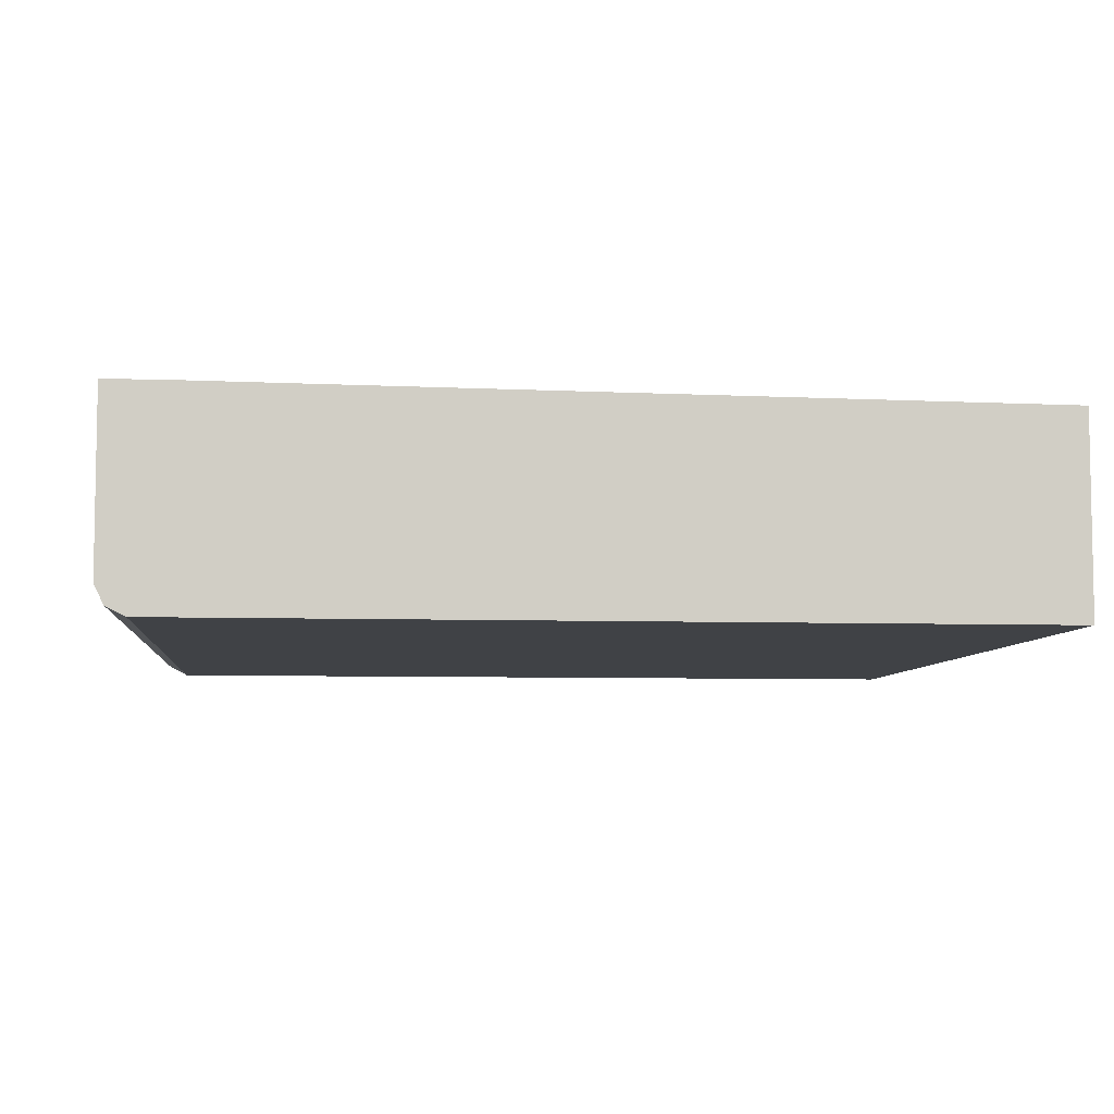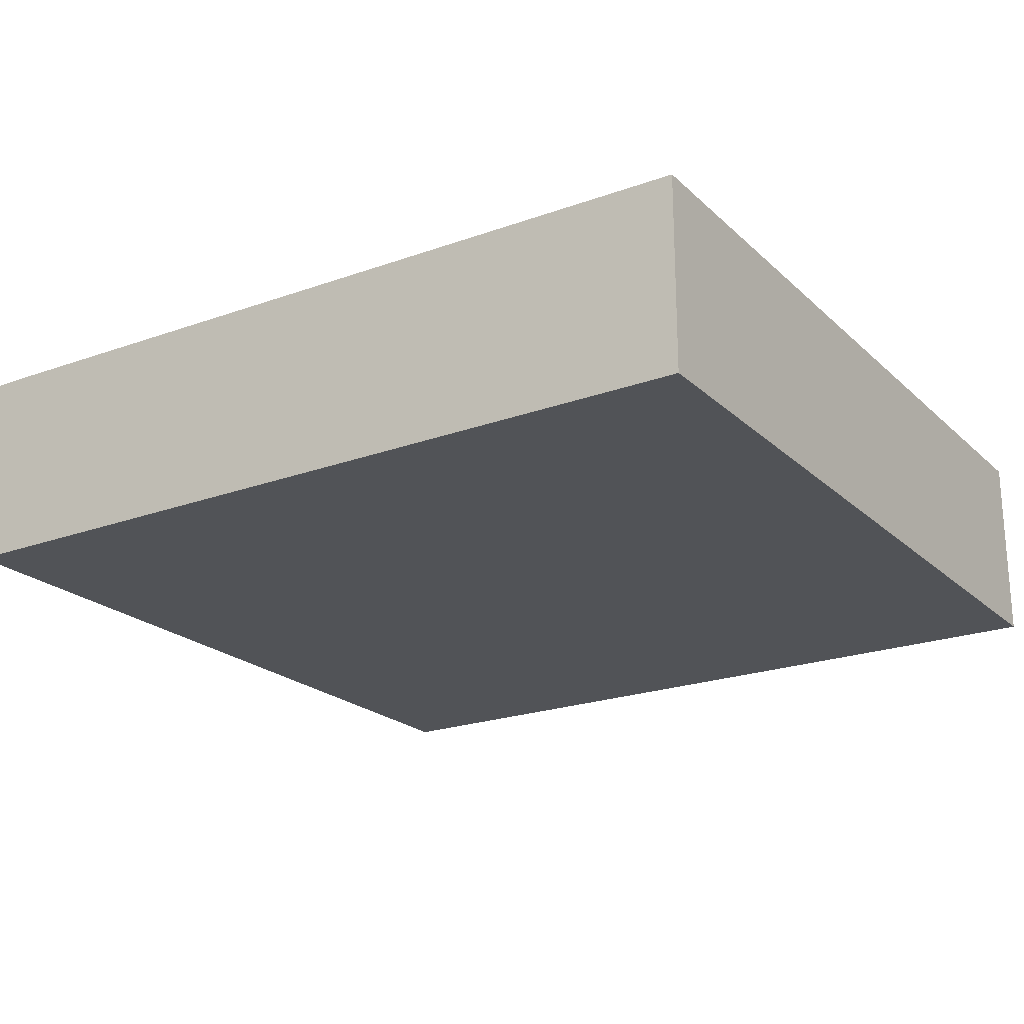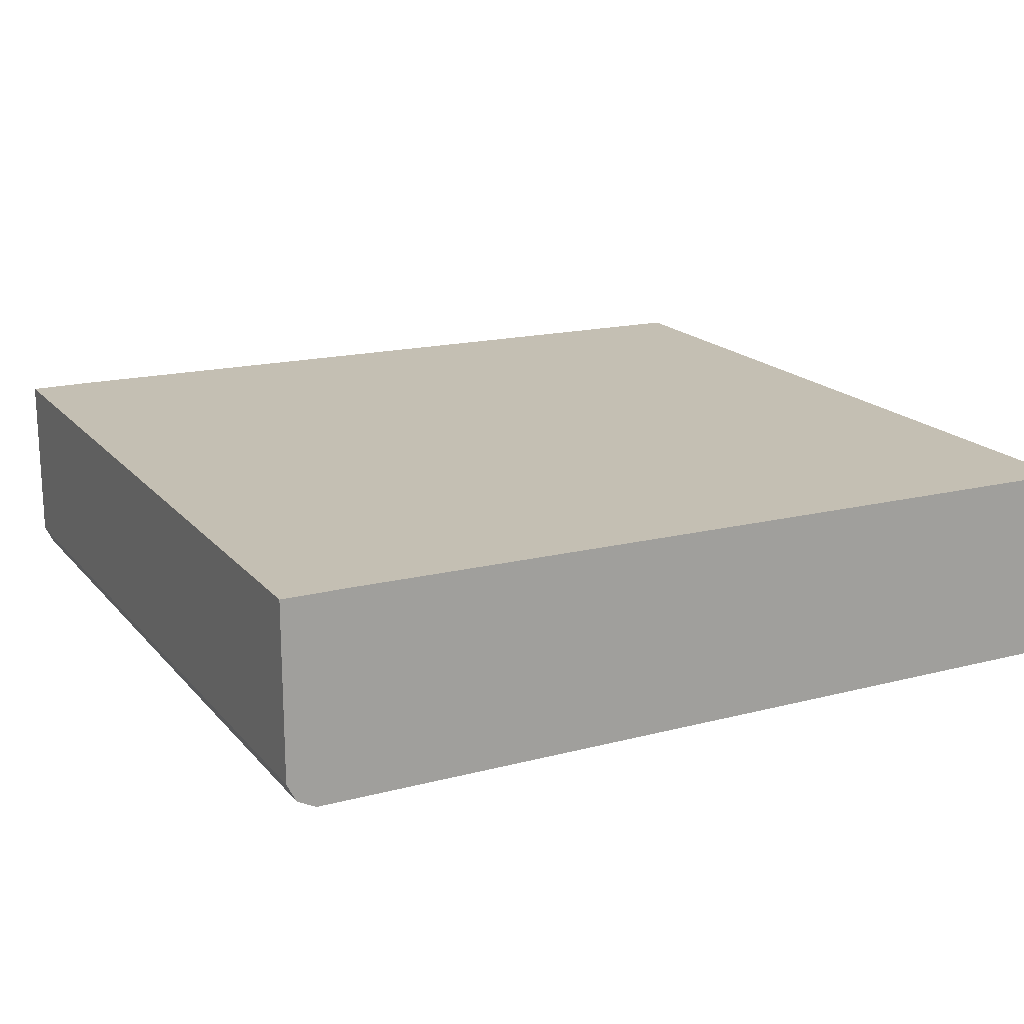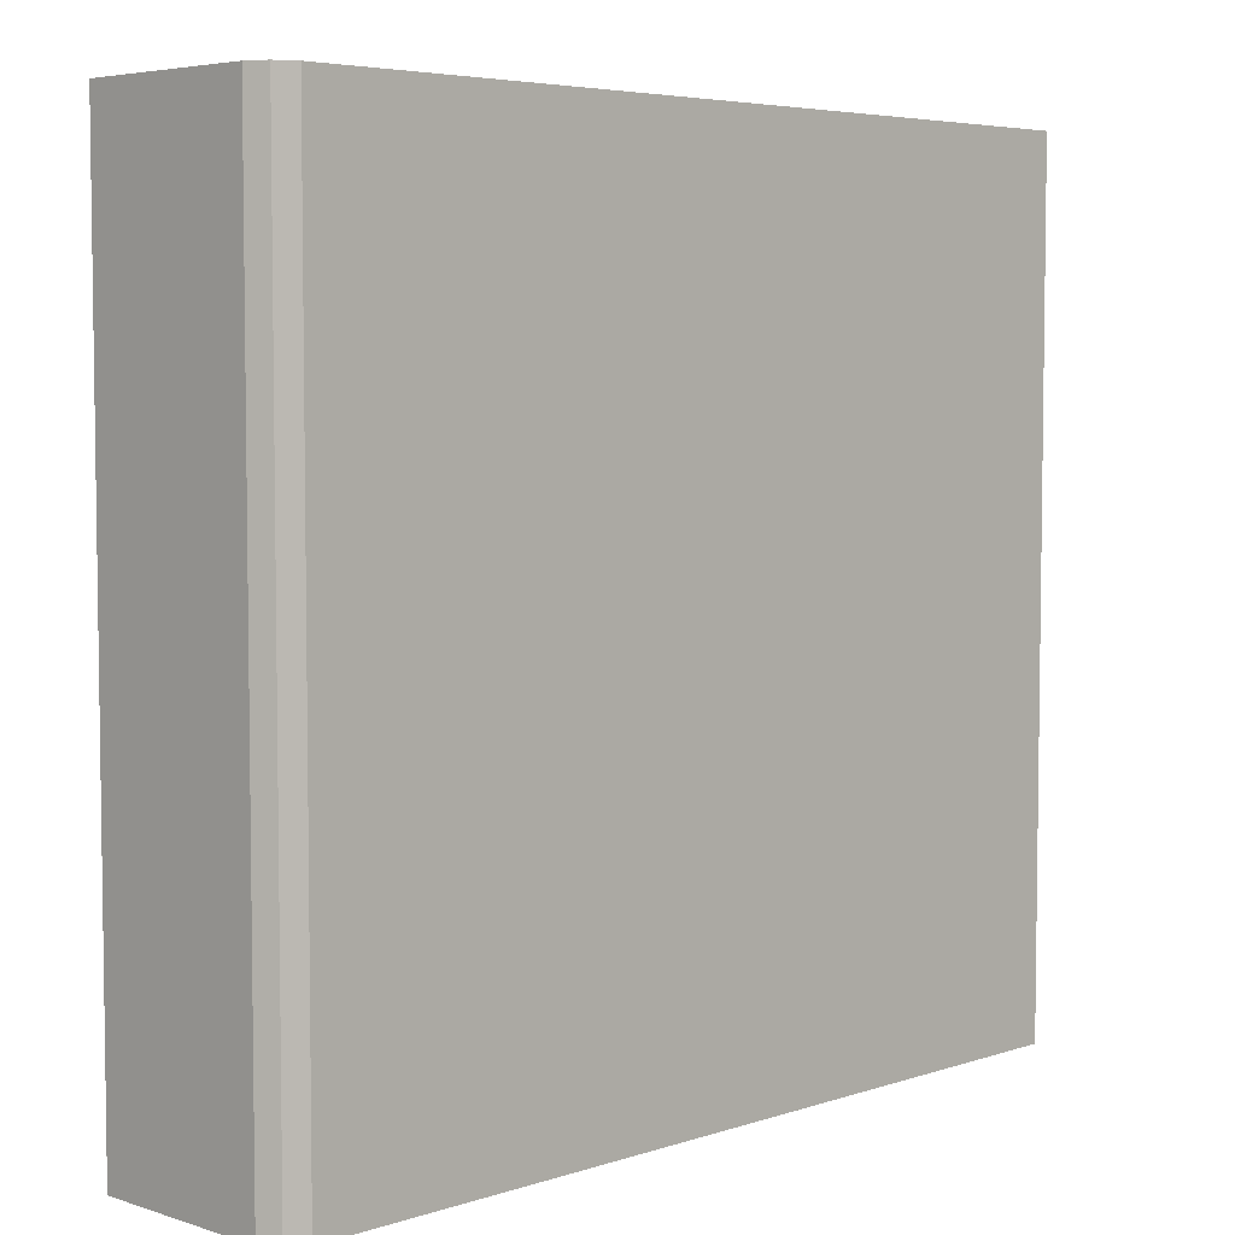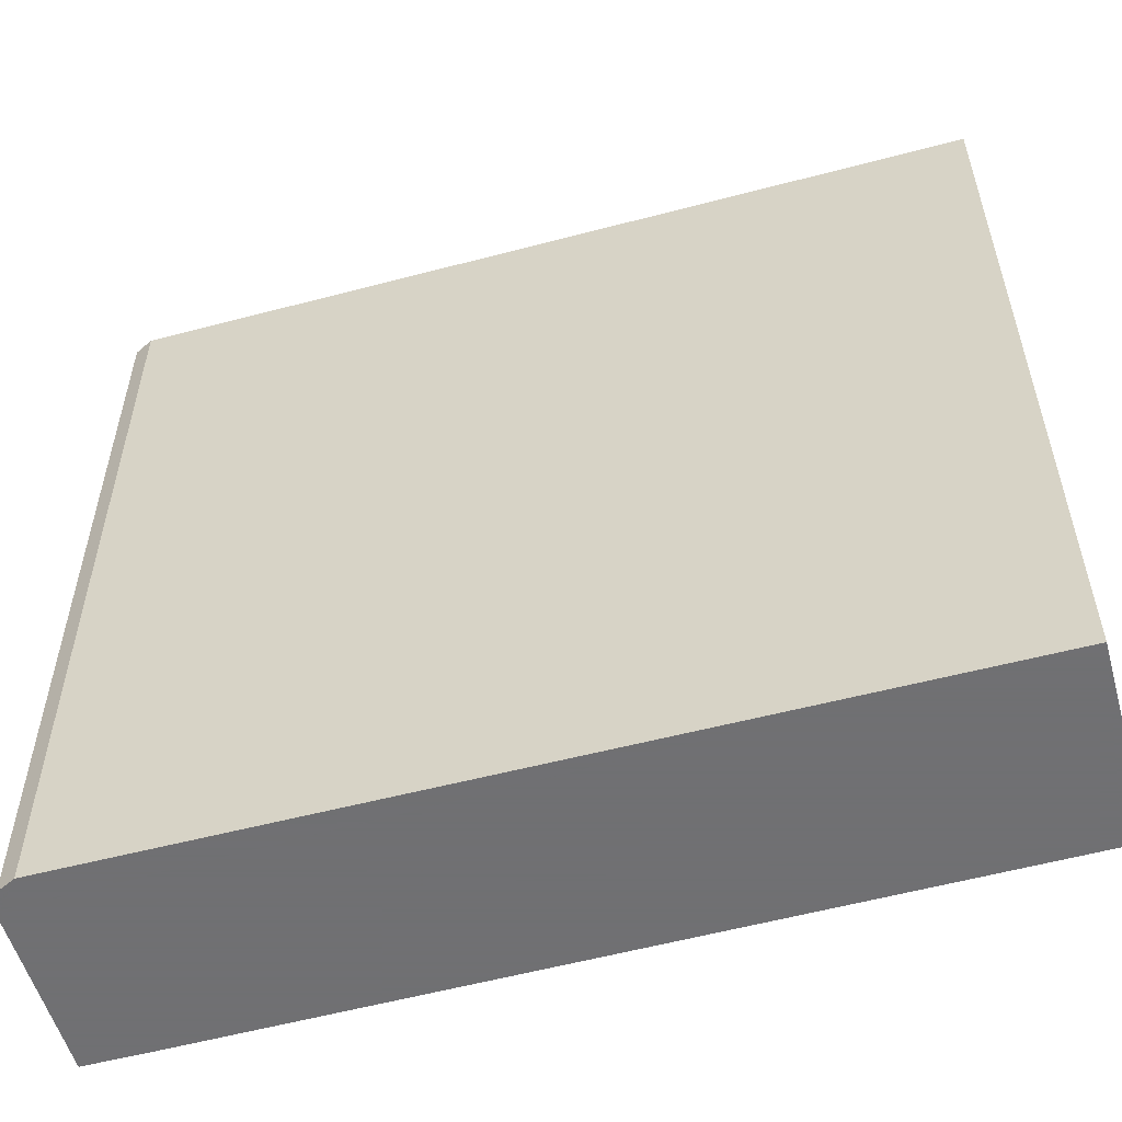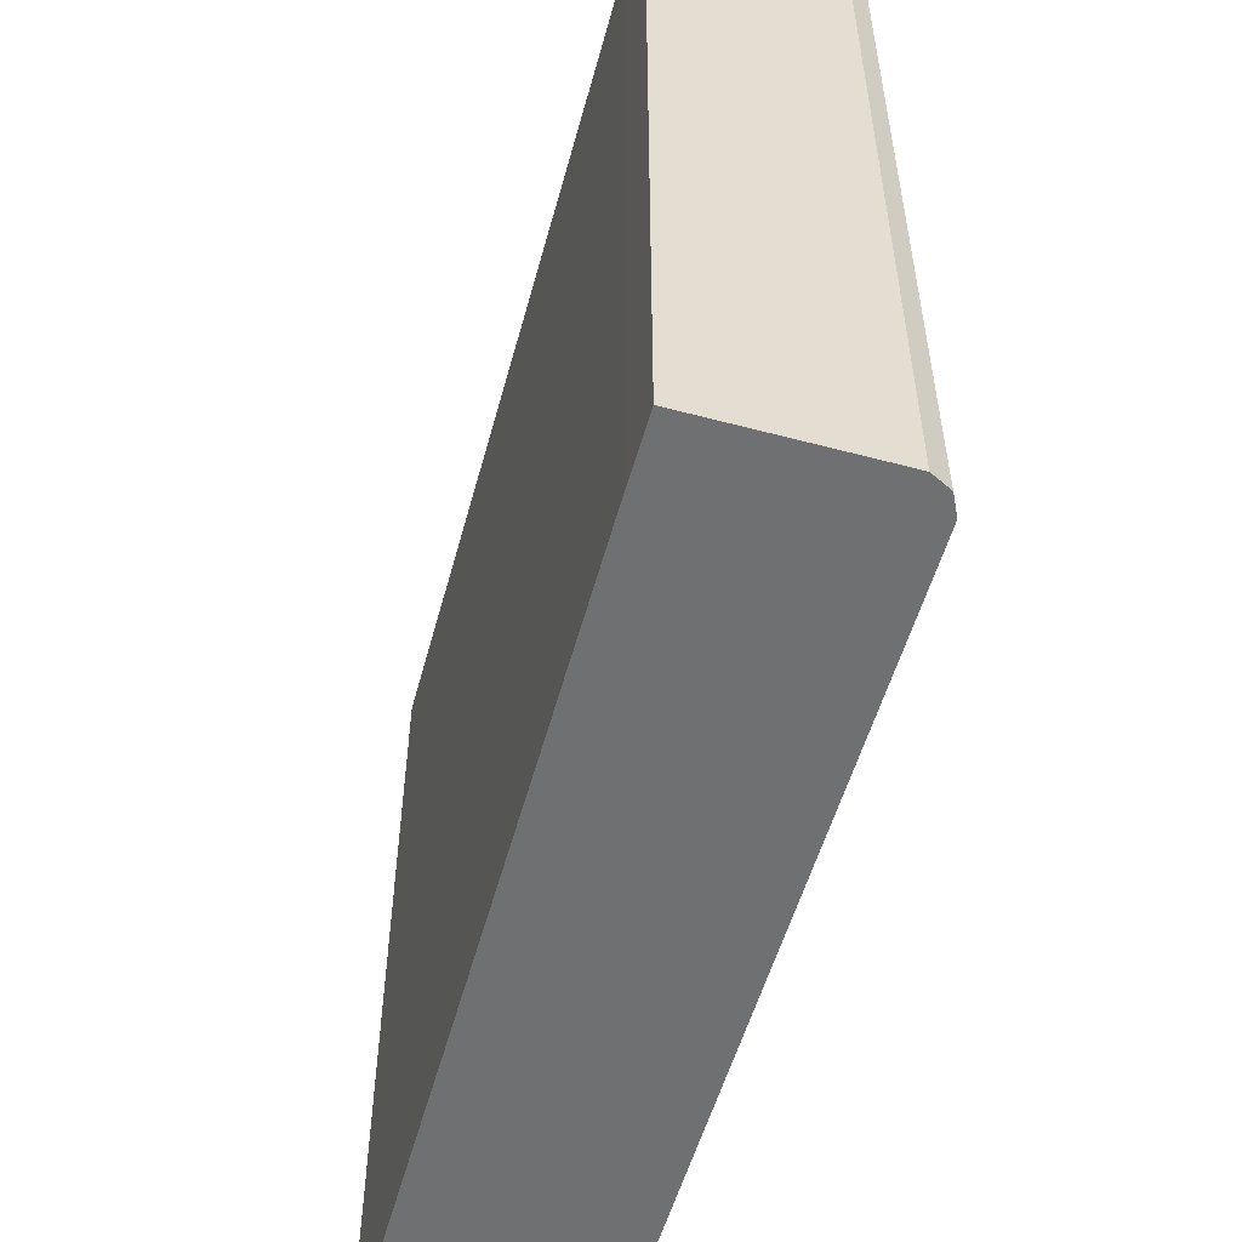
<metadata>
{"format":"obj","ext":"obj","renderer":"f3d","projection":"perspective","resolution":1024,"background":"white","views":[{"elev":-6.5,"azim":-5.8,"up":"+Y"},{"elev":-21.7,"azim":32.9,"up":"+Y"},{"elev":17.9,"azim":-27.1,"up":"+Y"},{"elev":5.1,"azim":-45.4,"up":"+Z"},{"elev":-55.0,"azim":15.6,"up":"+Z"},{"elev":-54.9,"azim":-105.7,"up":"+Z"}]}
</metadata>
<code>
v -0.4744 -0.0318 0.208
v -0.4744 -0.146 0.208
v -0.4561 -0.1642 0.208
v -0.4683 -0.1581 0.208
v -0.4561 -0.1642 -0.323
v -0.4683 -0.1581 -0.323
v -0.4744 -0.146 -0.323
v -0.4744 -0.0318 -0.323
v 0.09086 -0.03649 -0.323
v -0.429 -0.0318 -0.323
v 0.09086 -0.03649 0.208
v -0.429 -0.0318 0.208
v 0.09086 -0.1642 0.208
v 0.09086 -0.1642 -0.323
f 3 13 1
f 14 13 3
f 5 14 3
f 12 1 11
f 14 7 9
f 14 9 13
f 11 13 9
f 11 1 13
f 10 8 1
f 12 10 1
f 5 7 14
f 12 11 10
f 10 9 8
f 10 11 9
f 2 3 1
f 4 3 2
f 6 5 4
f 6 7 5
f 4 5 3
f 4 2 7
f 2 1 7
f 8 7 1
f 8 9 7
f 6 4 7

</code>
